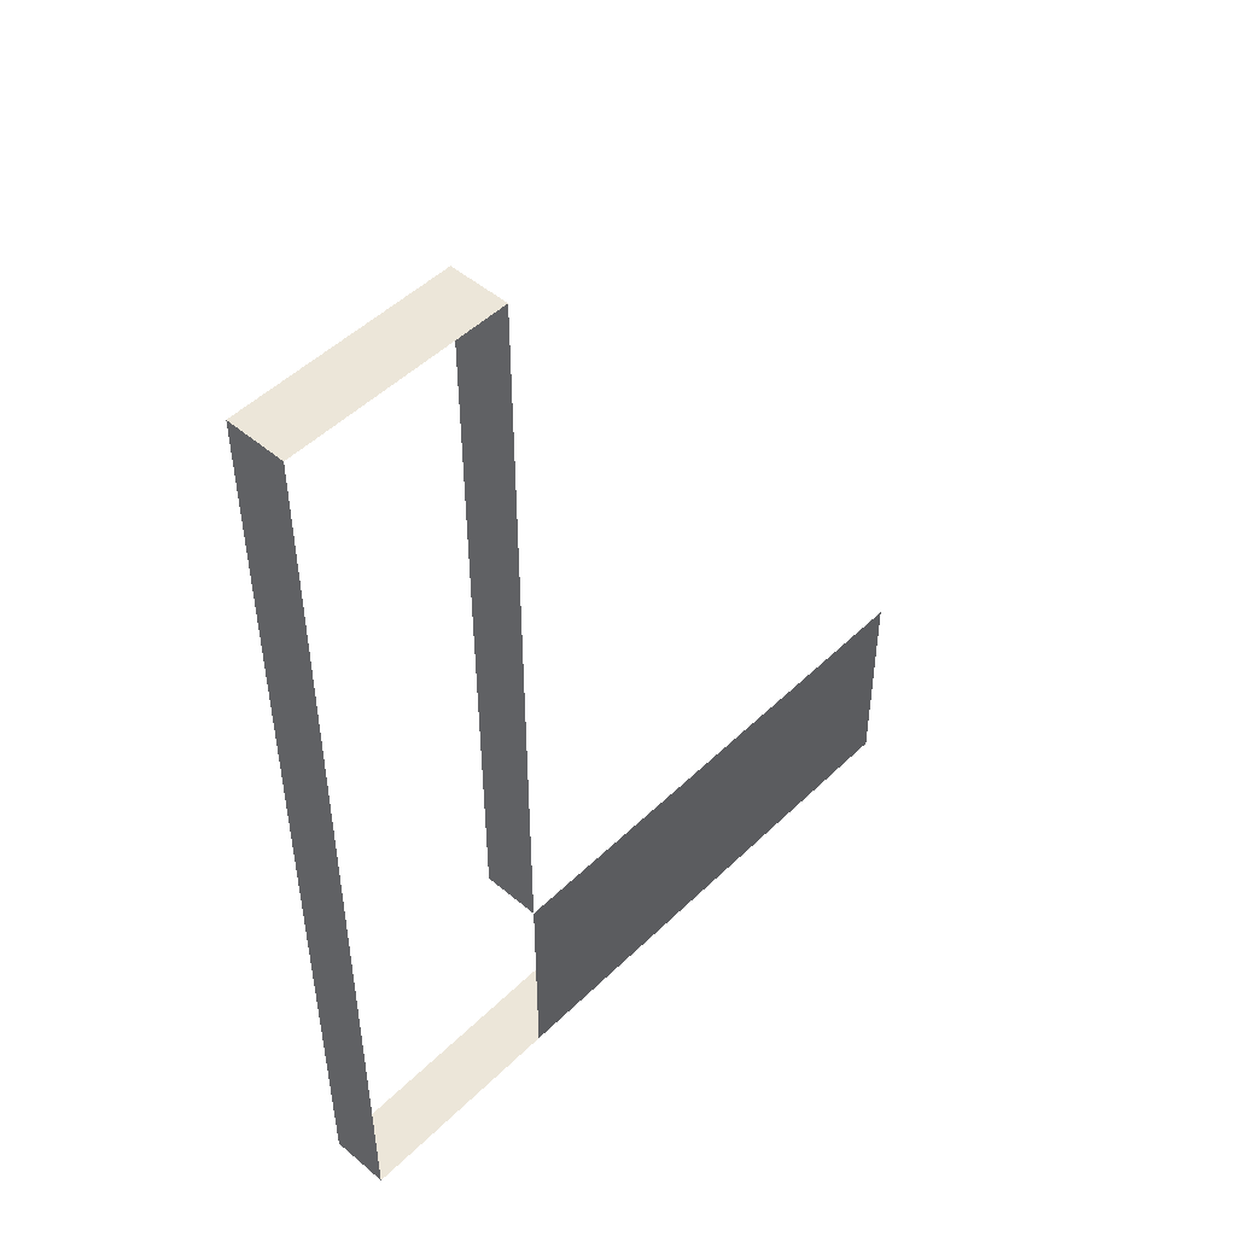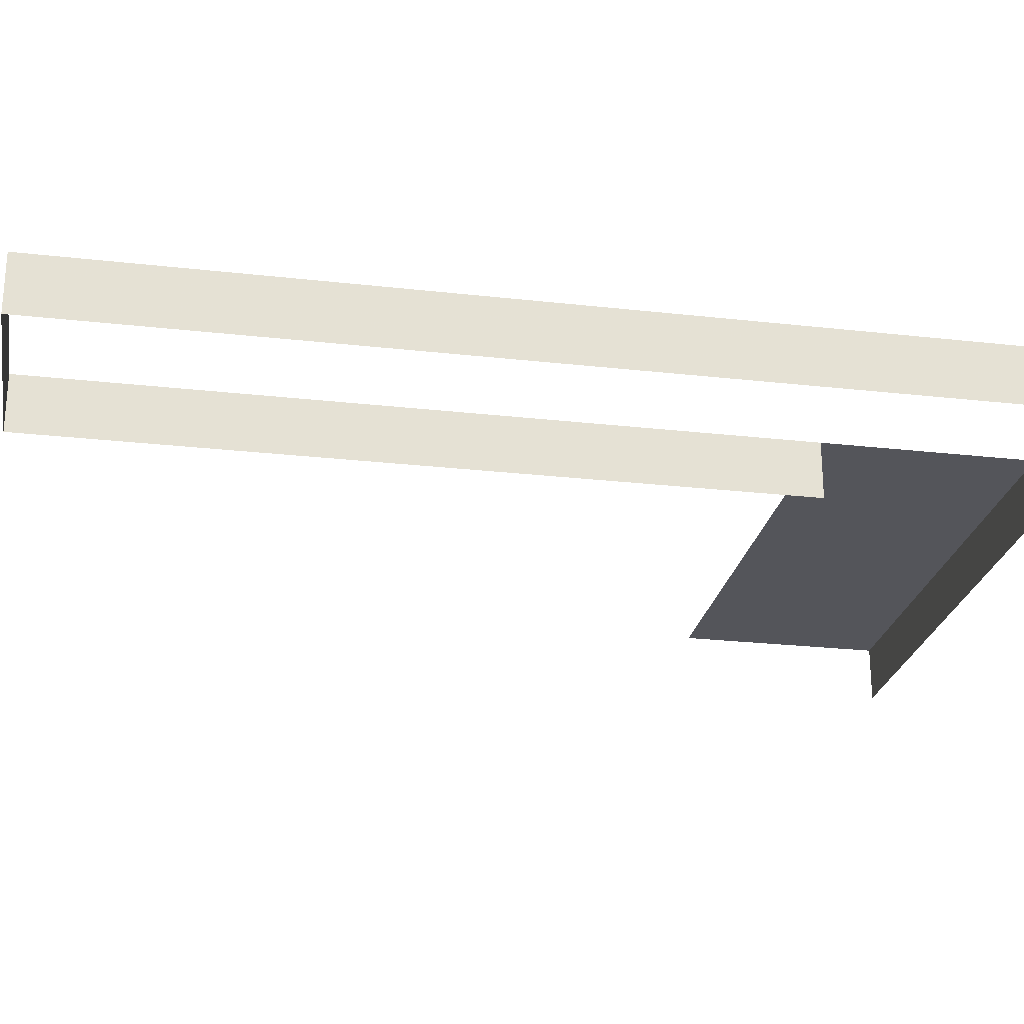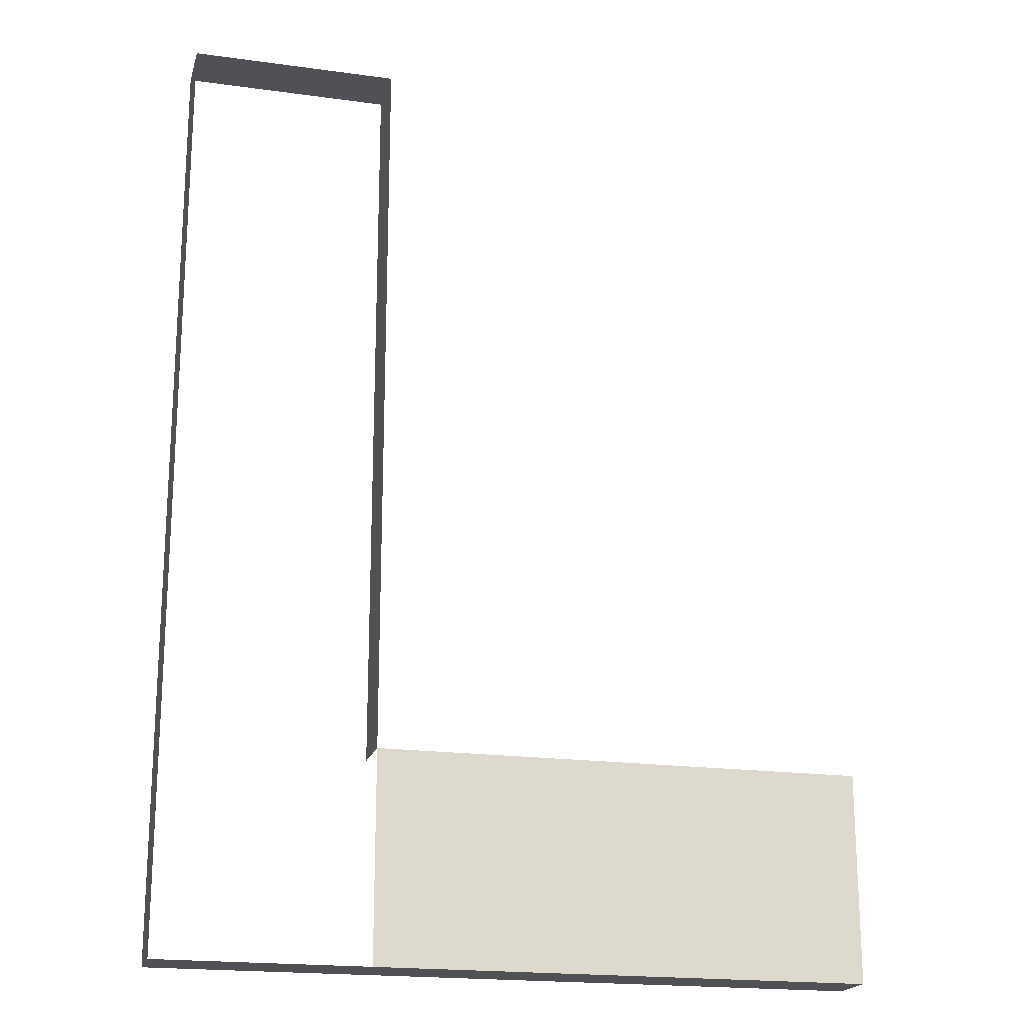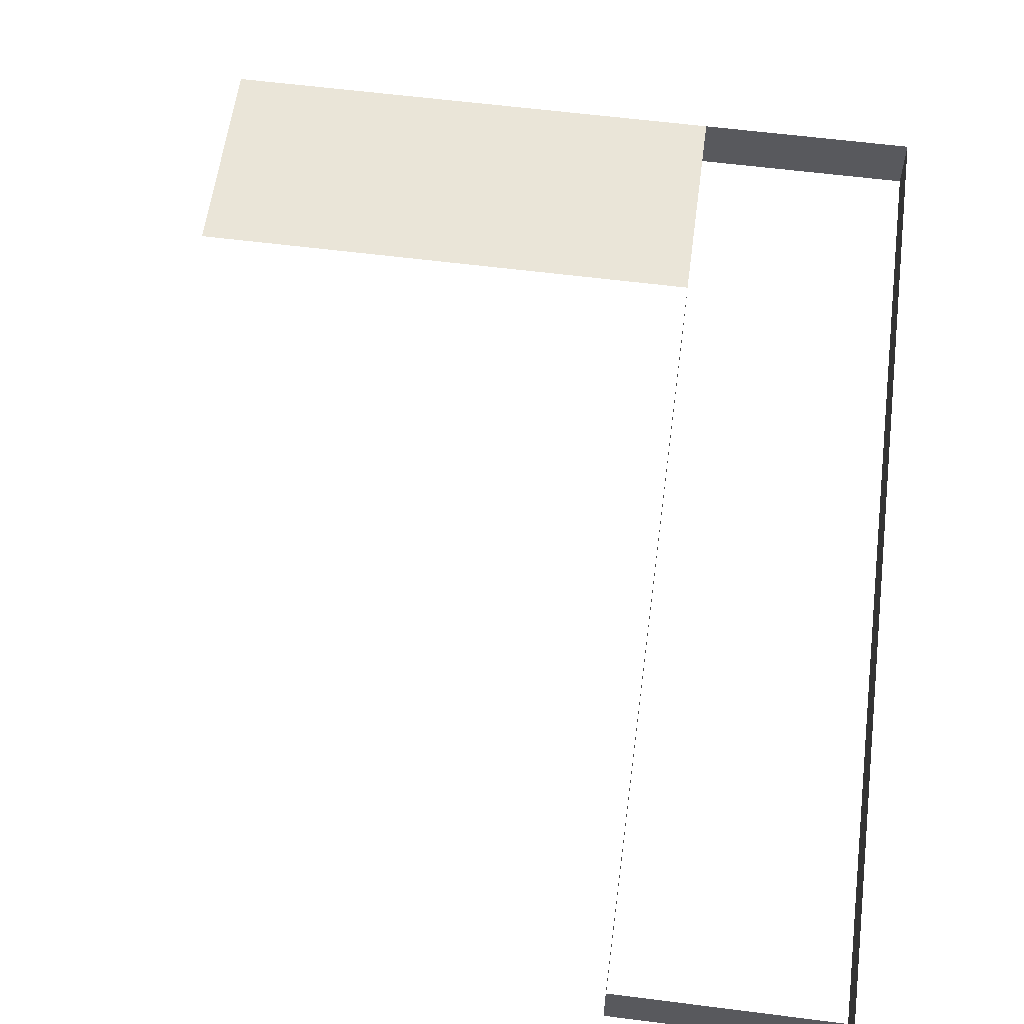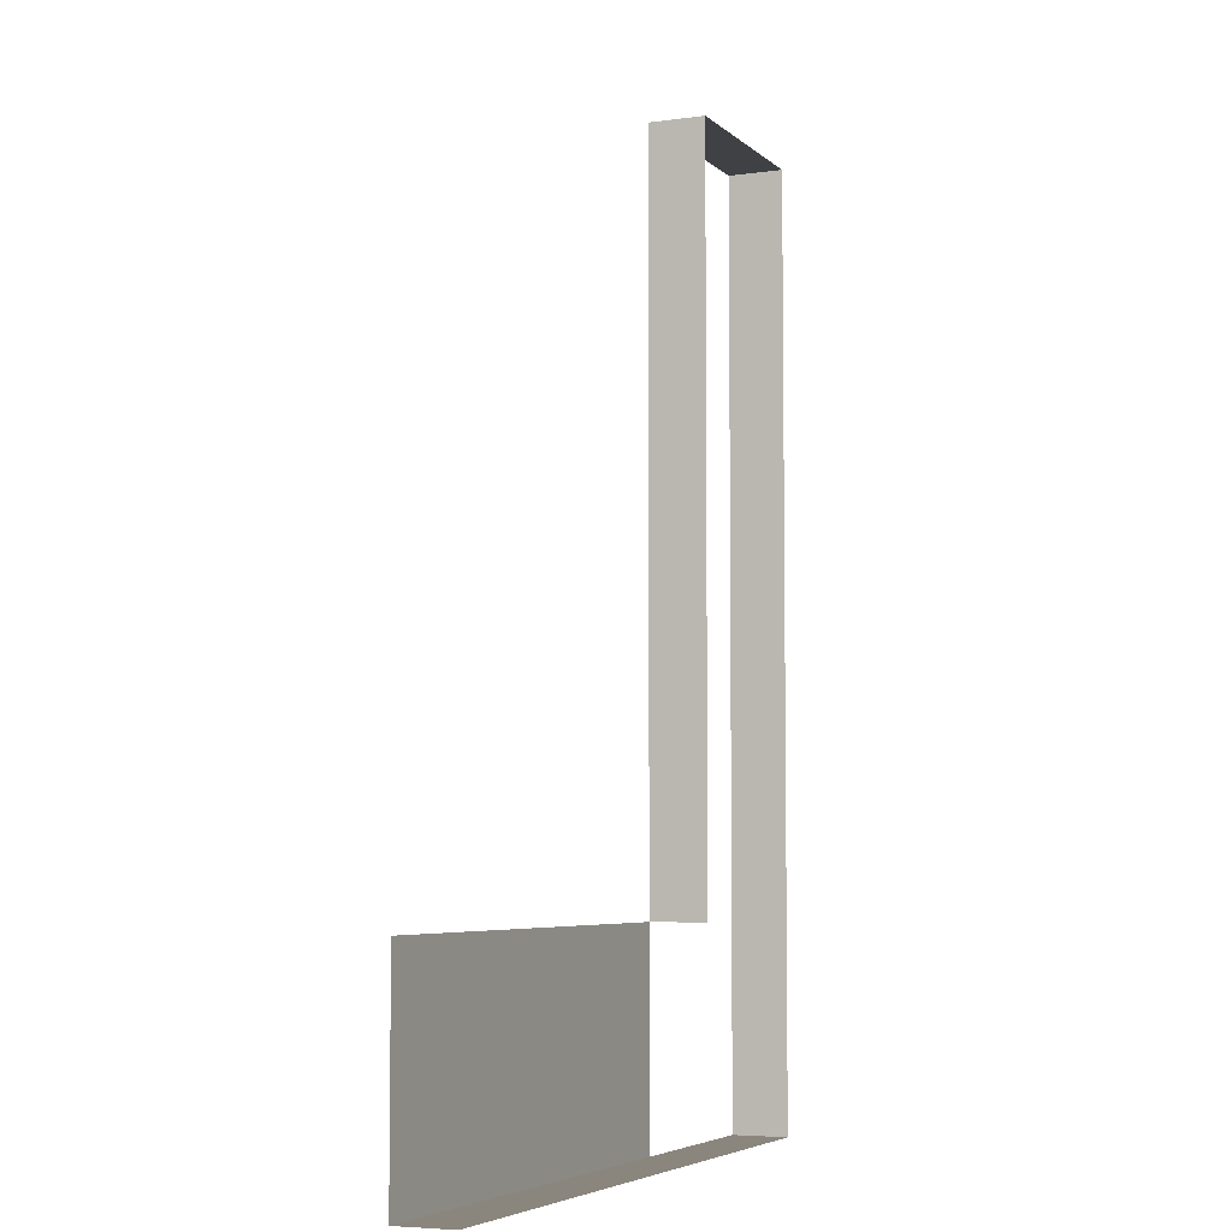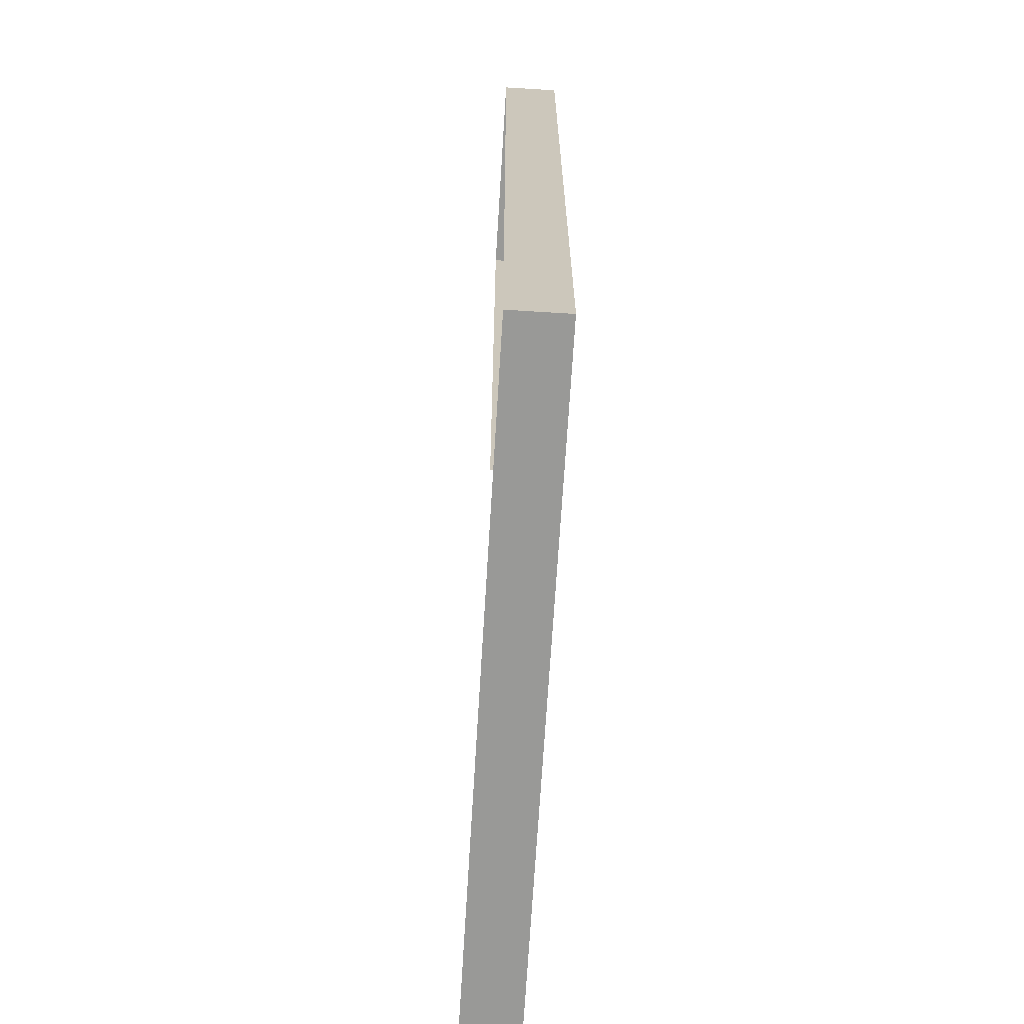
<metadata>
{"format":"obj","ext":"obj","renderer":"f3d","projection":"perspective","resolution":1024,"background":"white","views":[{"elev":49.0,"azim":133.0,"up":"+Z"},{"elev":-24.9,"azim":79.5,"up":"+Y"},{"elev":-19.5,"azim":165.6,"up":"+Z"},{"elev":59.2,"azim":7.5,"up":"+Y"},{"elev":-5.3,"azim":-66.7,"up":"+Z"},{"elev":-68.8,"azim":86.5,"up":"+Z"}]}
</metadata>
<code>
v 7612 735 1738
v 7612 991 1738
v 7612 991 1951
v 7612 735 1951
v 7612 735 1738
v 7612 991 1951
v 6668 991 1951
v 6668 991 1738
v 6668 735 1738
v 6668 735 1951
v 6668 991 1951
v 6668 735 1738
v 7612 735 1951
v 7612 991 1951
v 6668 991 1951
v 6668 735 1951
v 7612 735 1951
v 6668 991 1951
v 4599 991 -2323
v 6668 991 -2323
v 6668 735 -2323
v 4444 991 -2323
v 4599 991 -2323
v 6668 735 -2323
v 4444 779 -2323
v 4444 991 -2323
v 6668 735 -2323
v 4444 735 -2323
v 4444 779 -2323
v 6668 735 -2323
v 6668 991 -2323
v 7612 991 -2323
v 7612 735 -2323
v 6668 735 -2323
v 6668 991 -2323
v 7612 735 -2323
v 4599 991 -2323
v 4444 991 -2323
v 4444 991 -1431
v 6668 991 -1379
v 6668 735 -1379
v 6668 735 506
v 6668 991 506
v 6668 991 -1379
v 6668 735 506
v 4444 991 -1431
v 4444 991 -1379
v 6668 991 -1379
v 4599 991 -2323
v 4444 991 -1431
v 6668 991 -1379
v 6668 991 -2323
v 4599 991 -2323
v 6668 991 -1379
v 7612 735 -2323
v 7612 991 -2323
v 7612 991 506
v 7612 735 506
v 7612 735 -2323
v 7612 991 506
v 7612 735 506
v 7612 991 506
v 7612 991 1738
v 7612 735 1738
v 7612 735 506
v 7612 991 1738
v 6668 991 506
v 6668 735 506
v 6668 735 1738
v 6668 991 1738
v 6668 991 506
v 6668 735 1738
f 1 2 3
f 4 5 6
f 7 8 9
f 10 11 12
f 13 14 15
f 16 17 18
f 19 20 21
f 22 23 24
f 25 26 27
f 28 29 30
f 31 32 33
f 34 35 36
f 37 38 39
f 40 41 42
f 43 44 45
f 46 47 48
f 49 50 51
f 52 53 54
f 55 56 57
f 58 59 60
f 61 62 63
f 64 65 66
f 67 68 69
f 70 71 72

</code>
